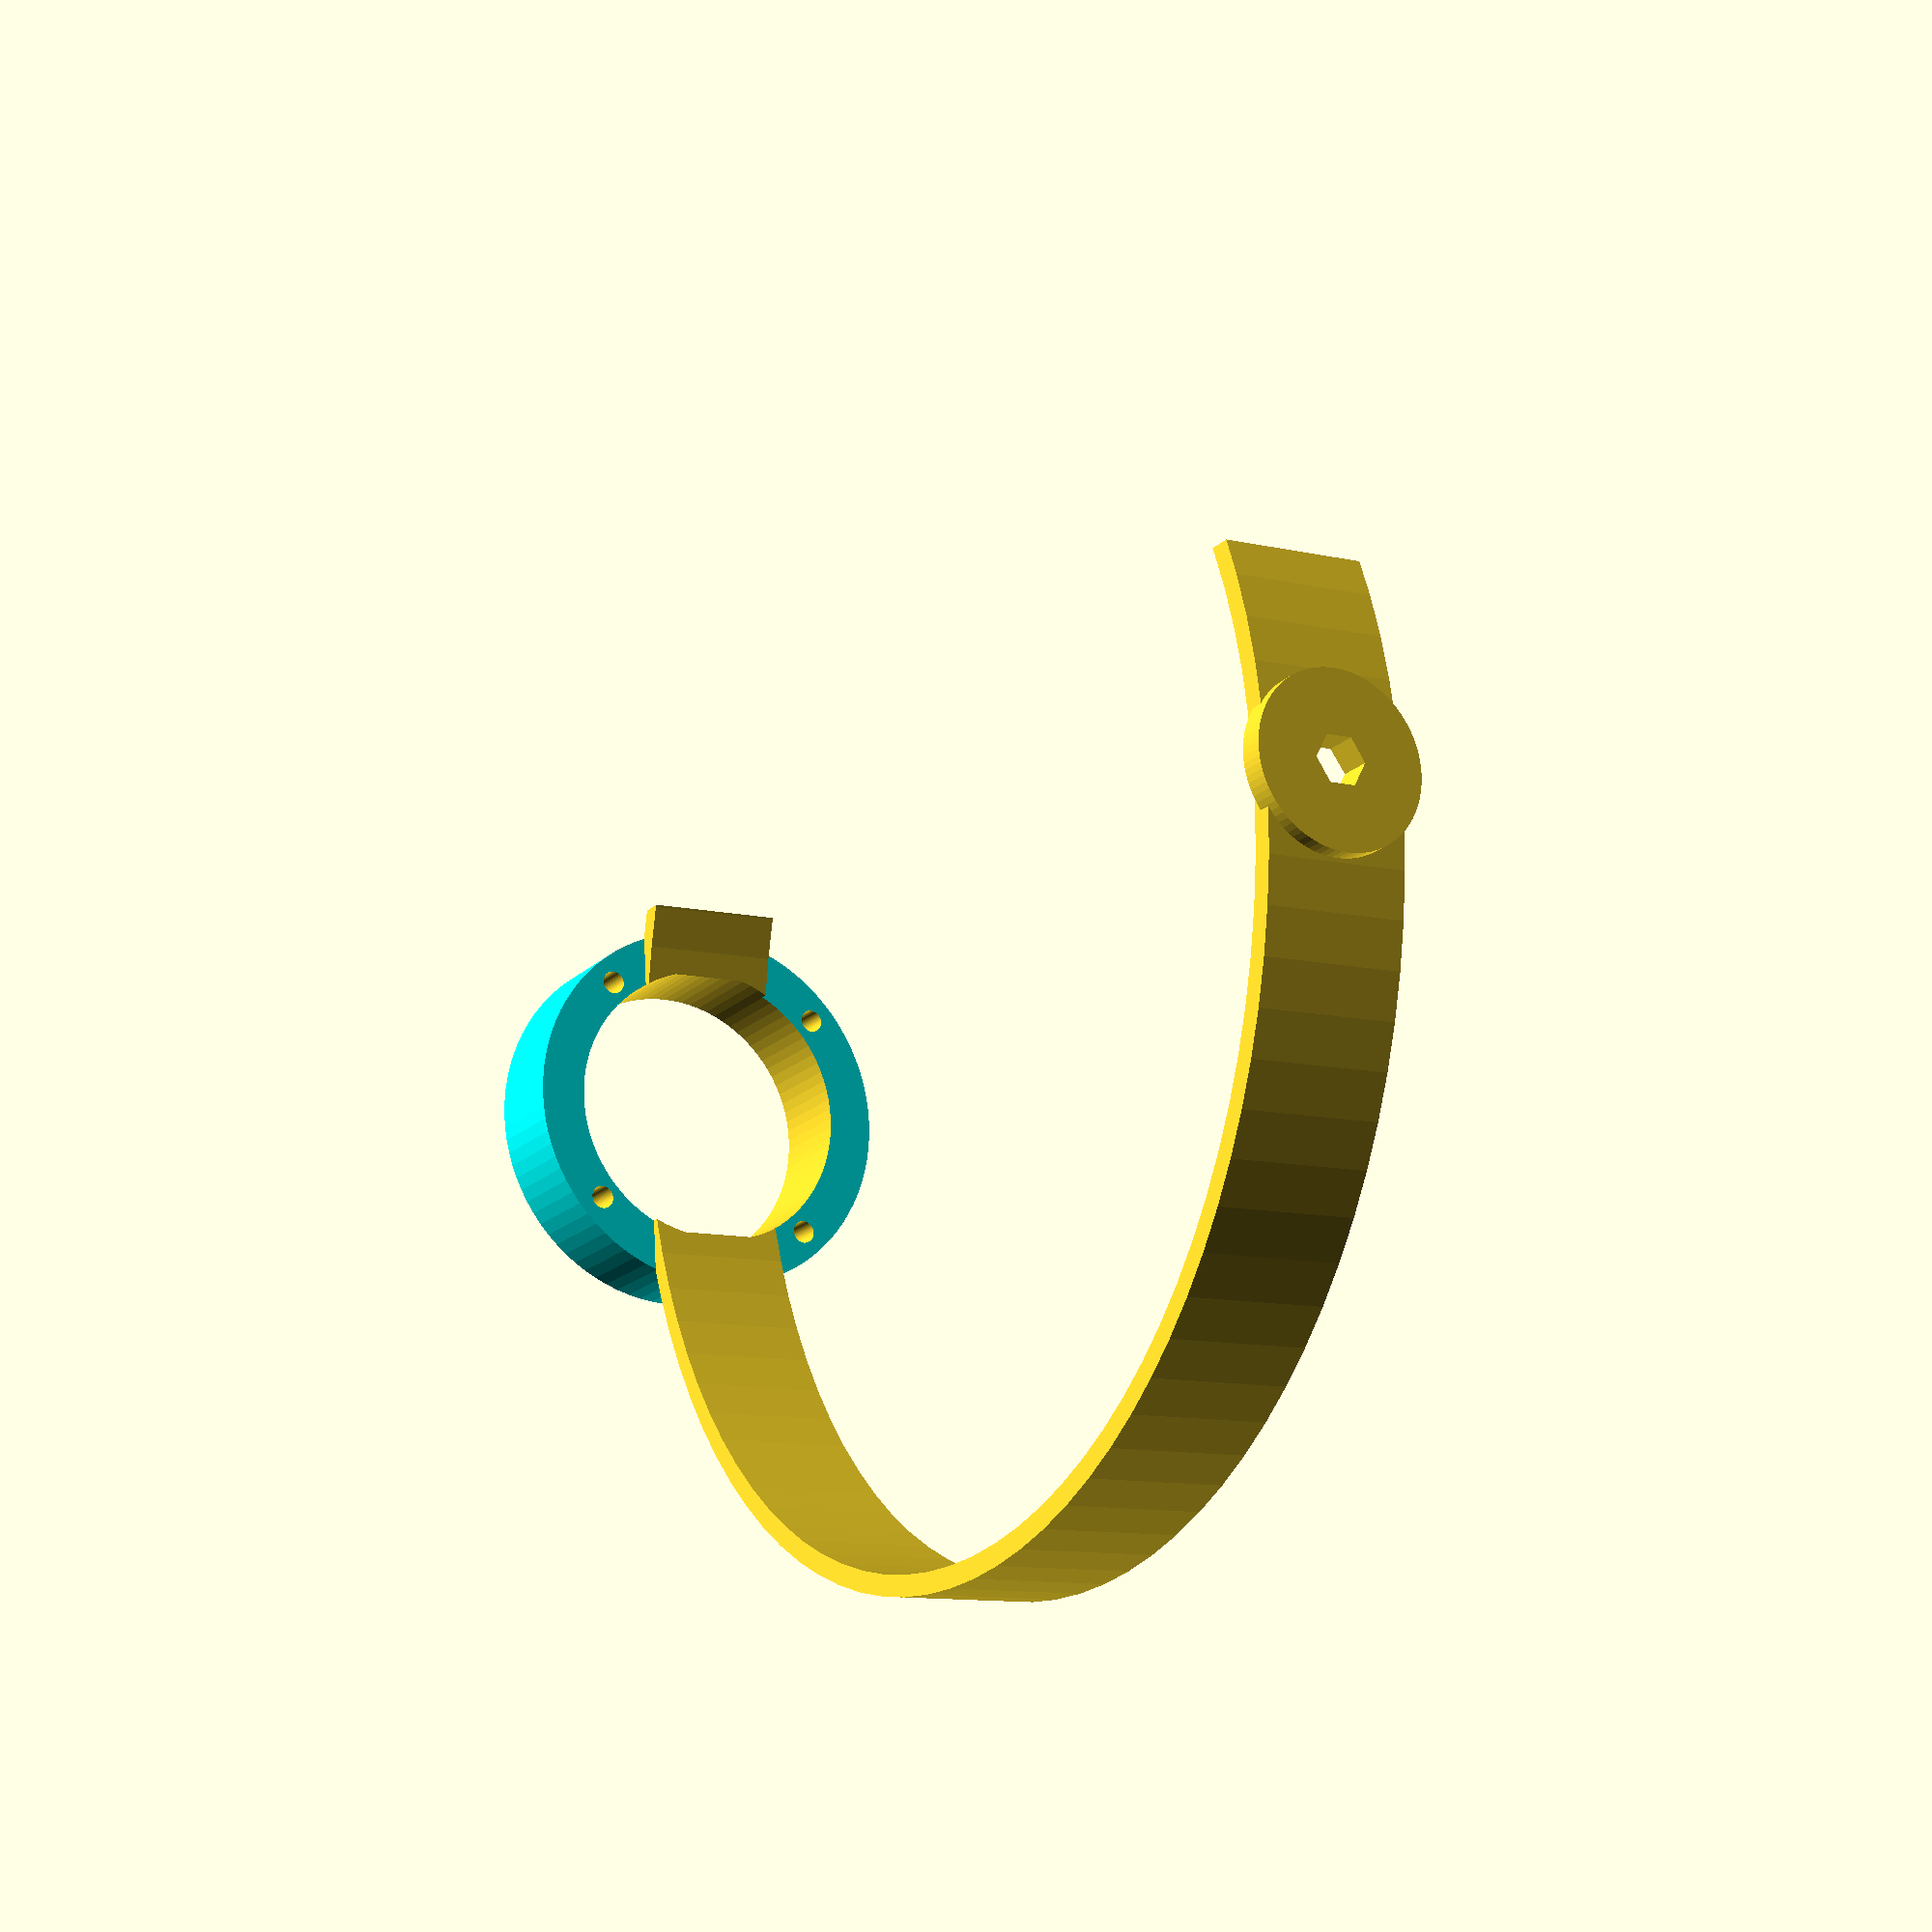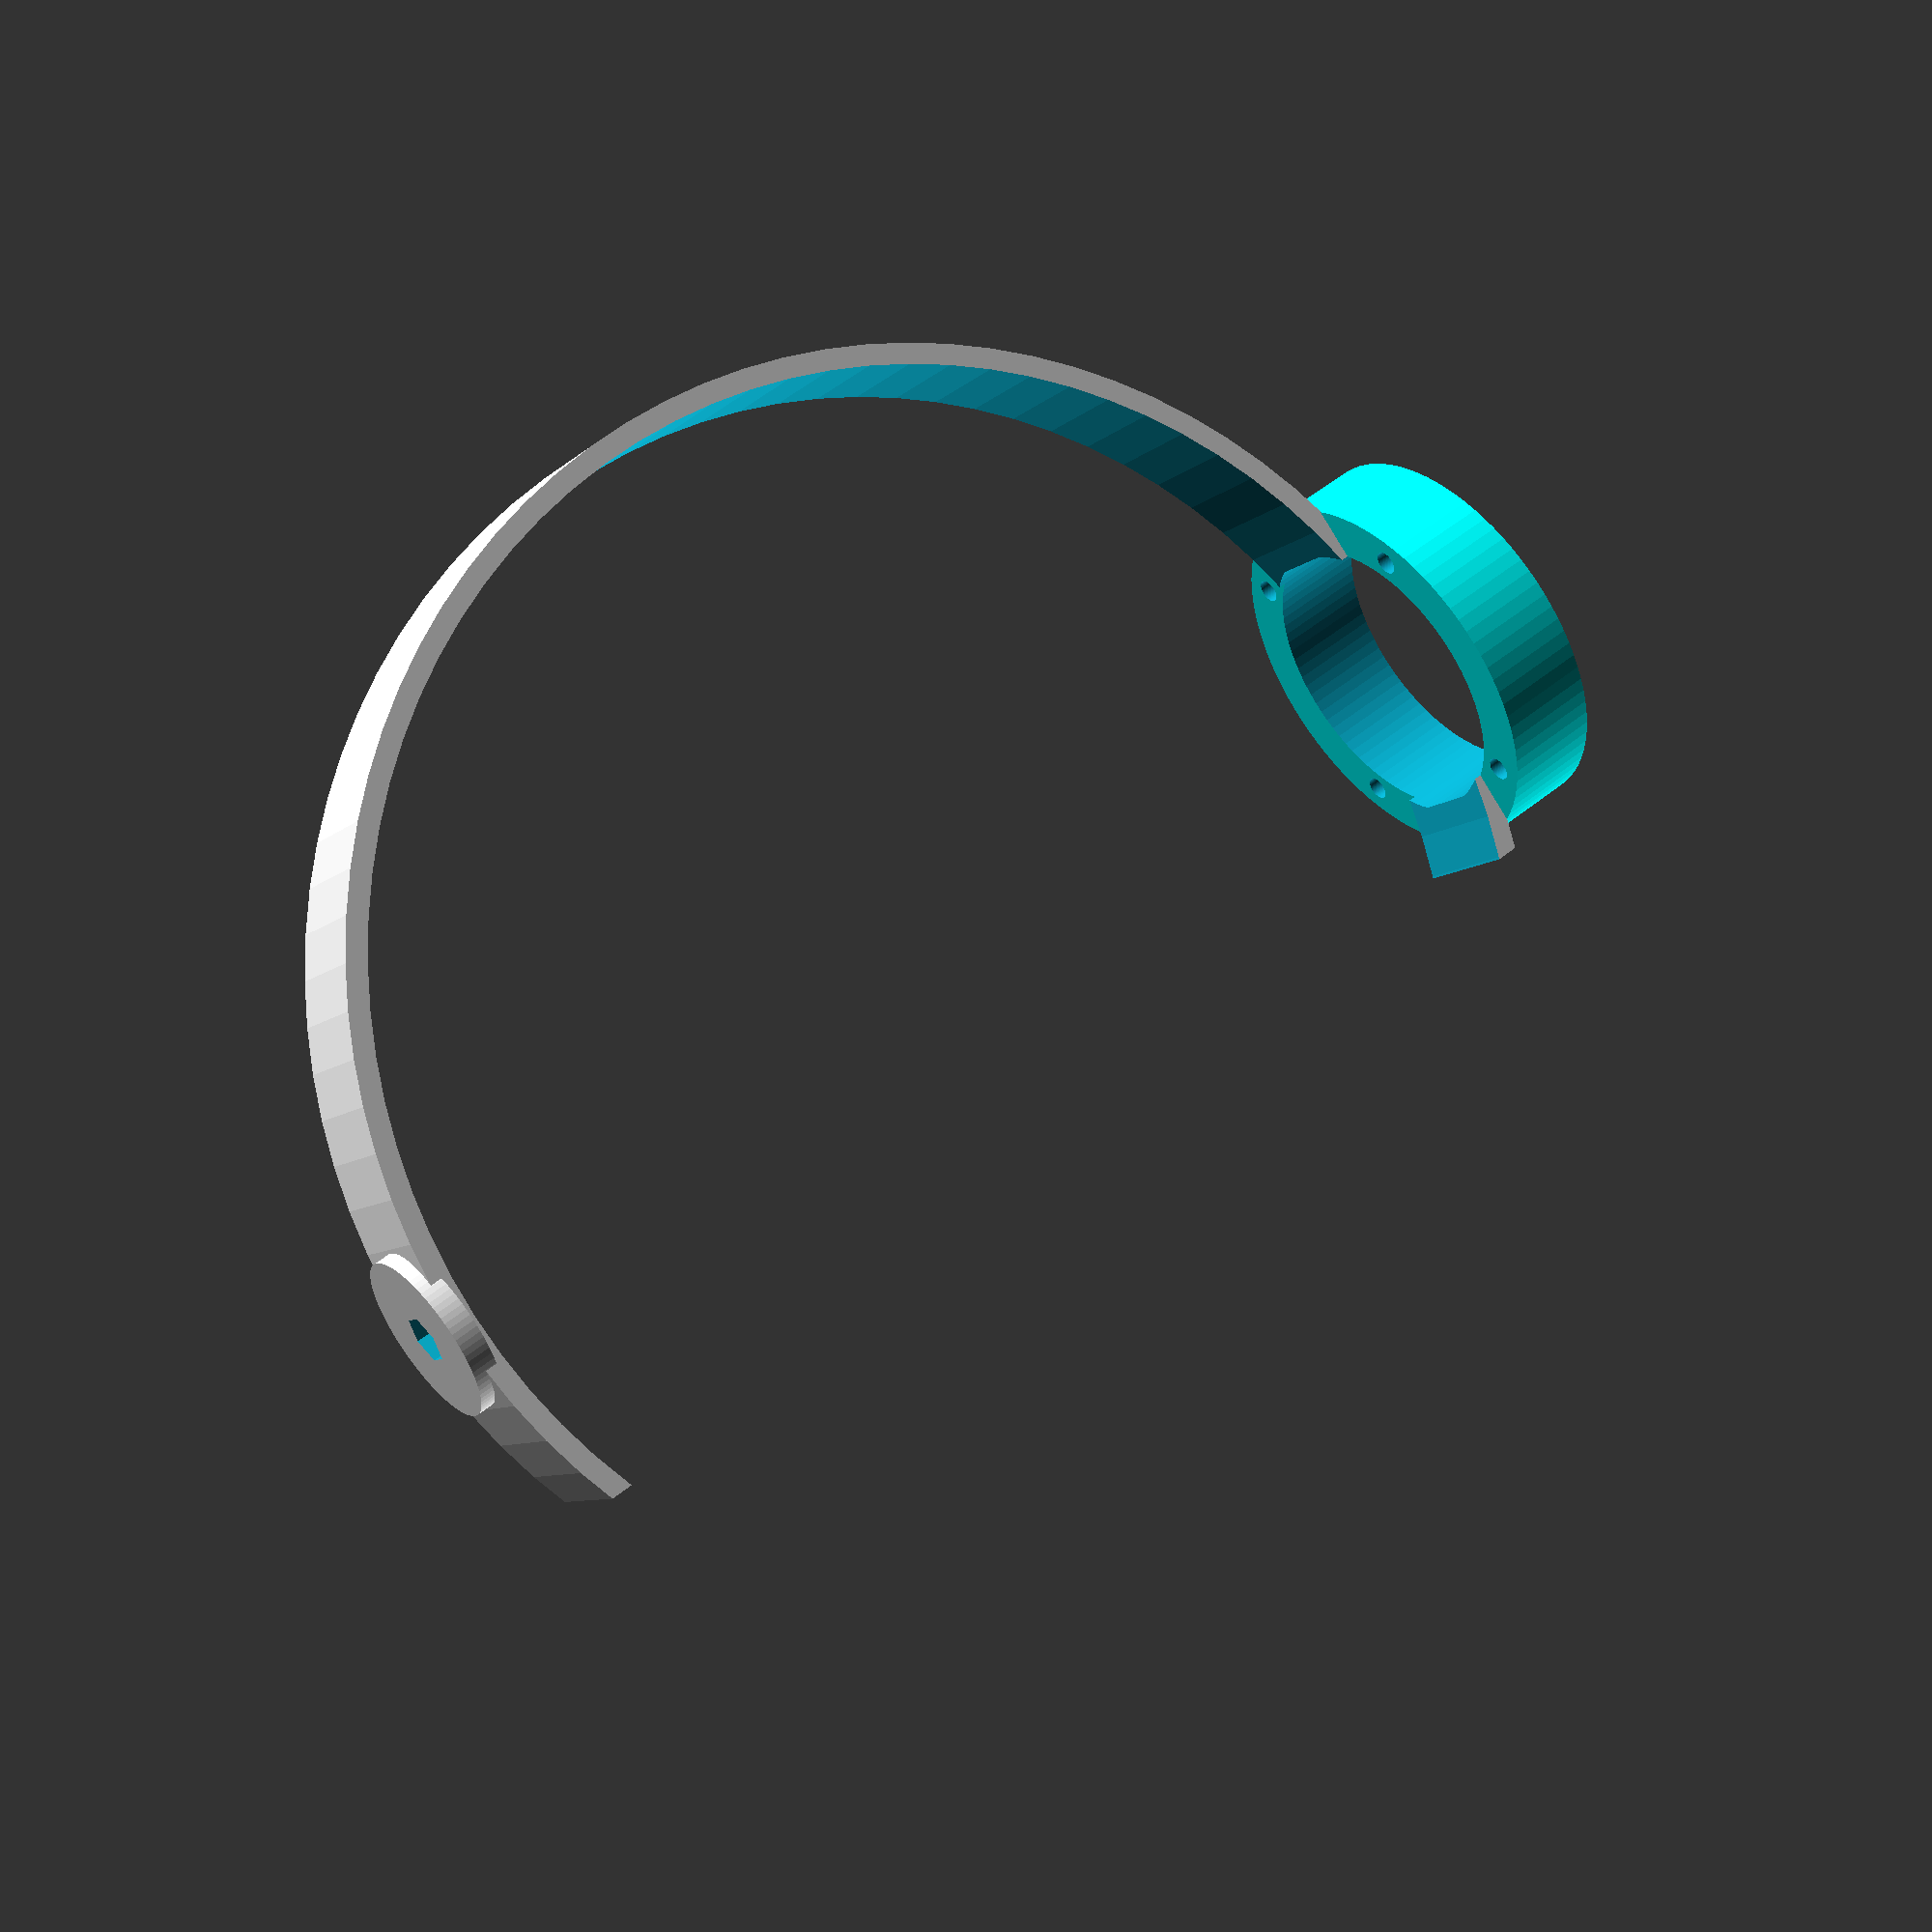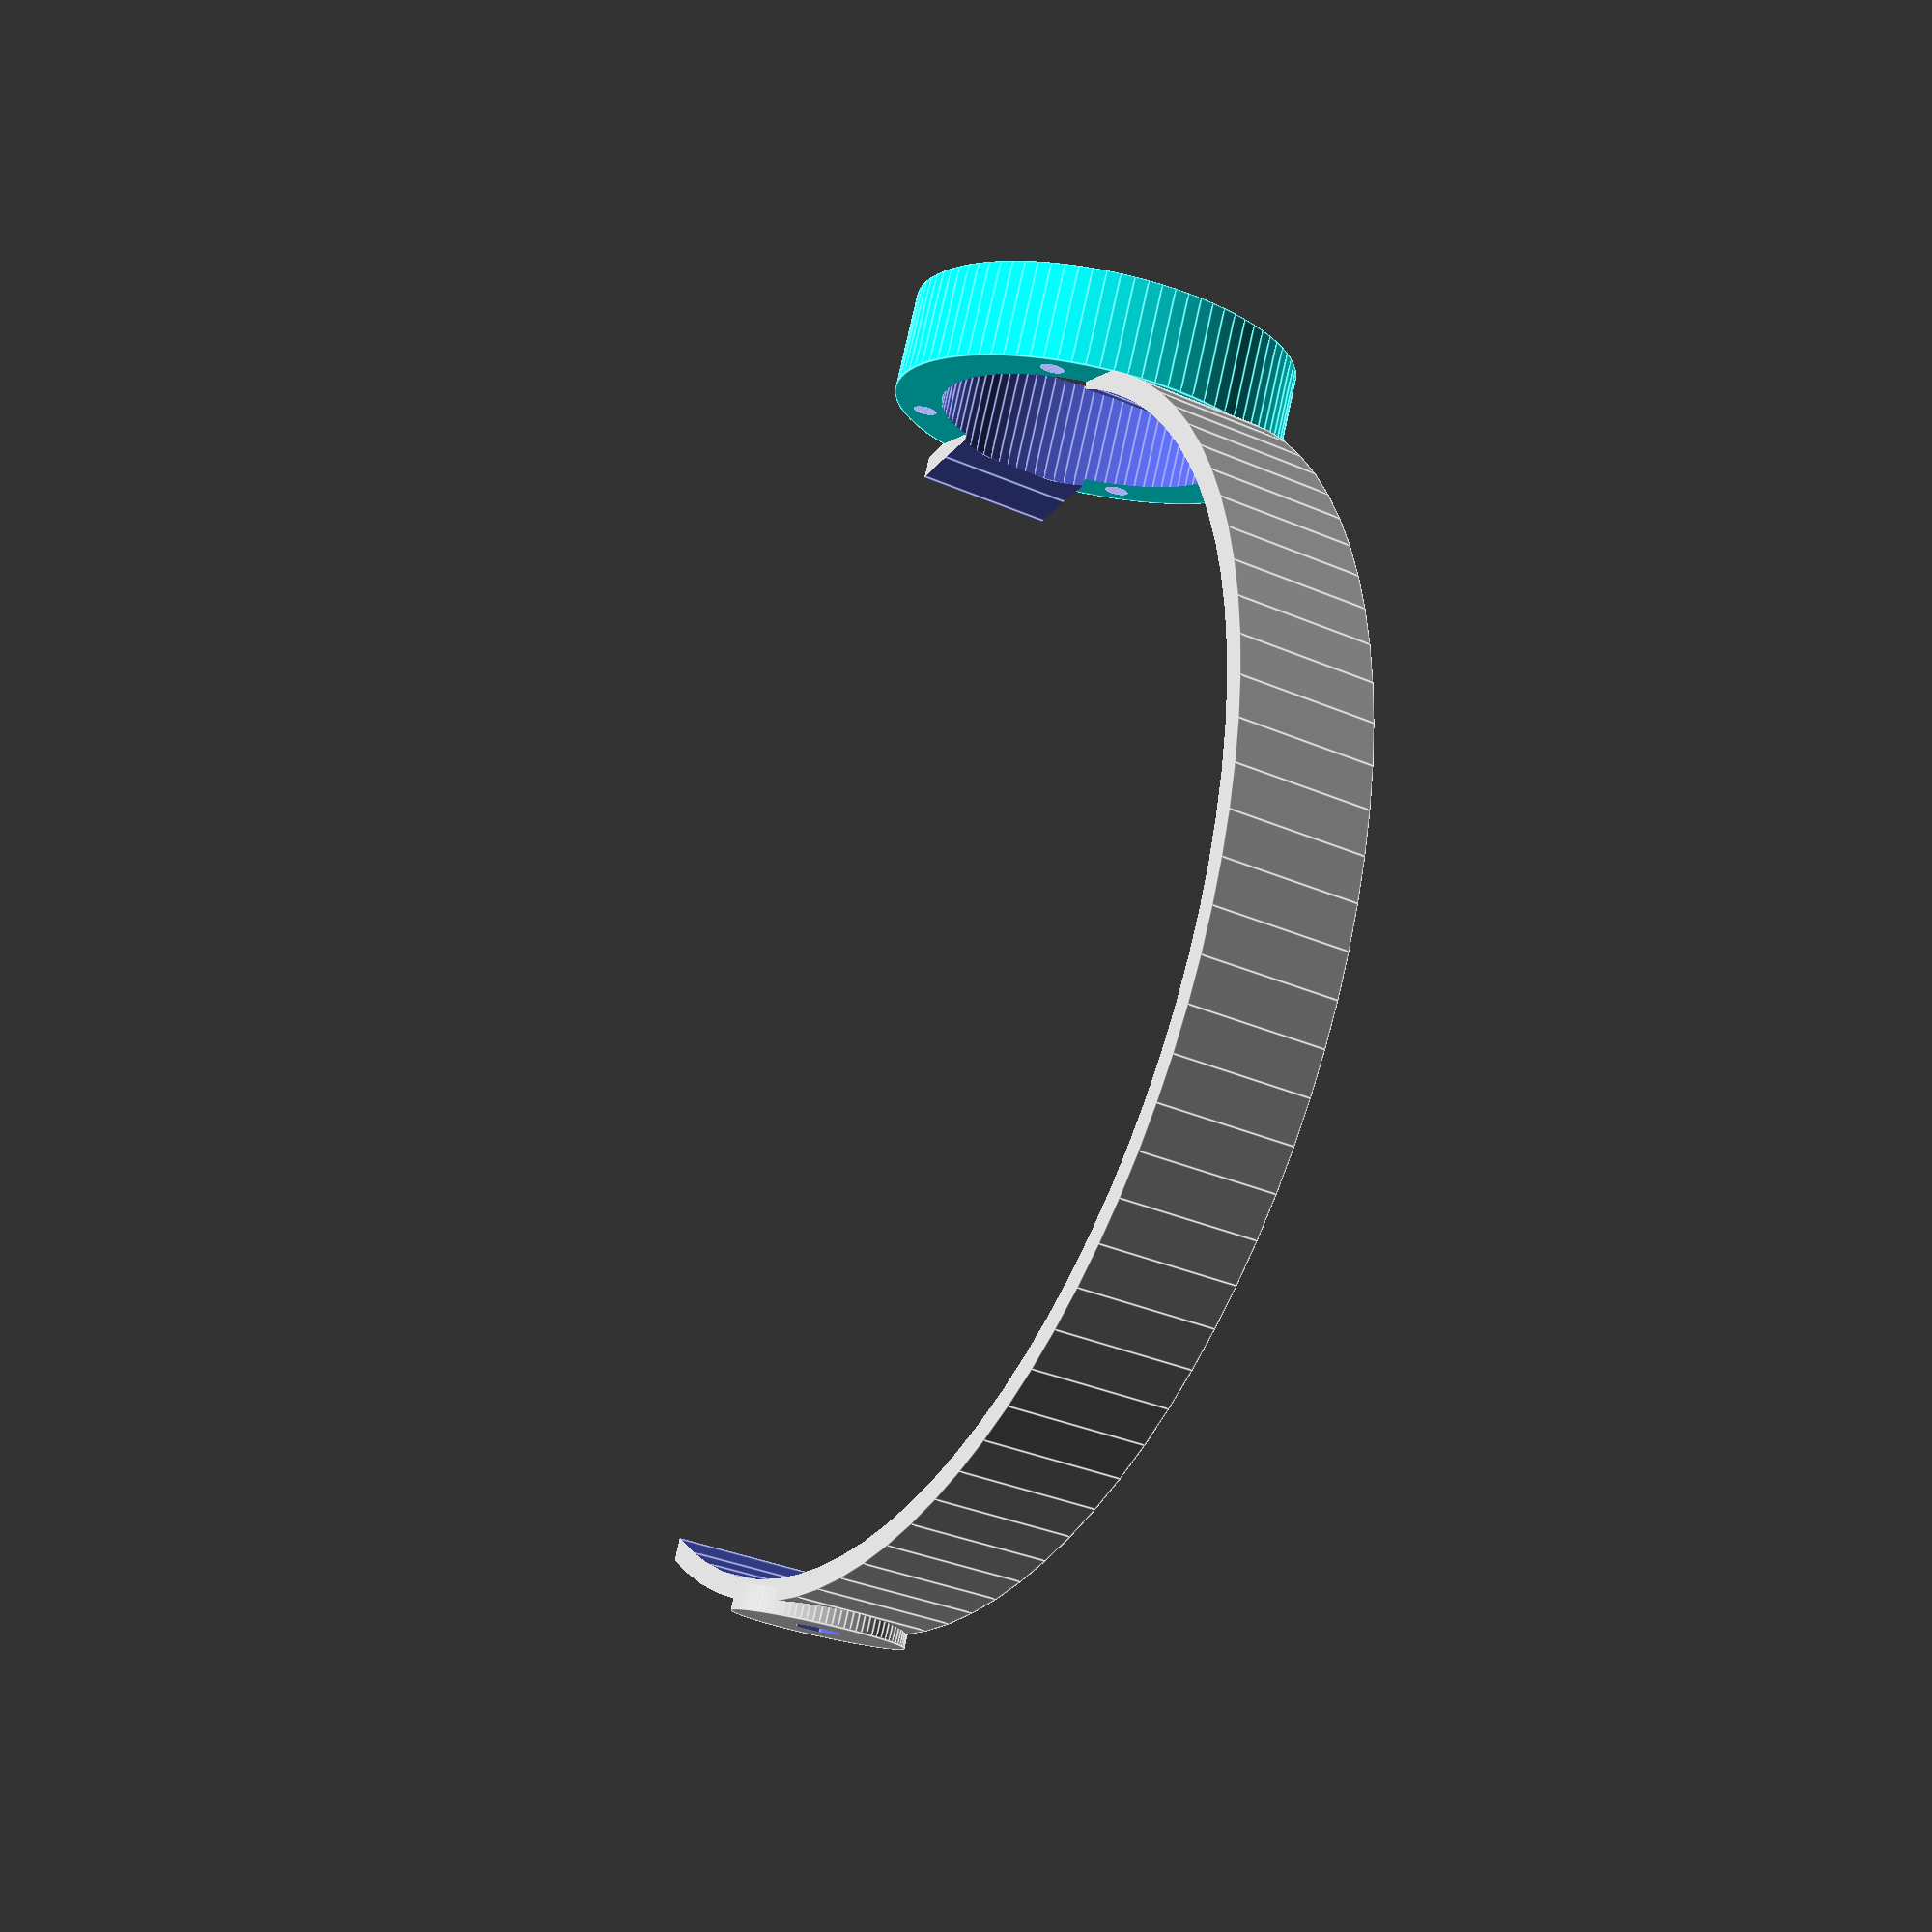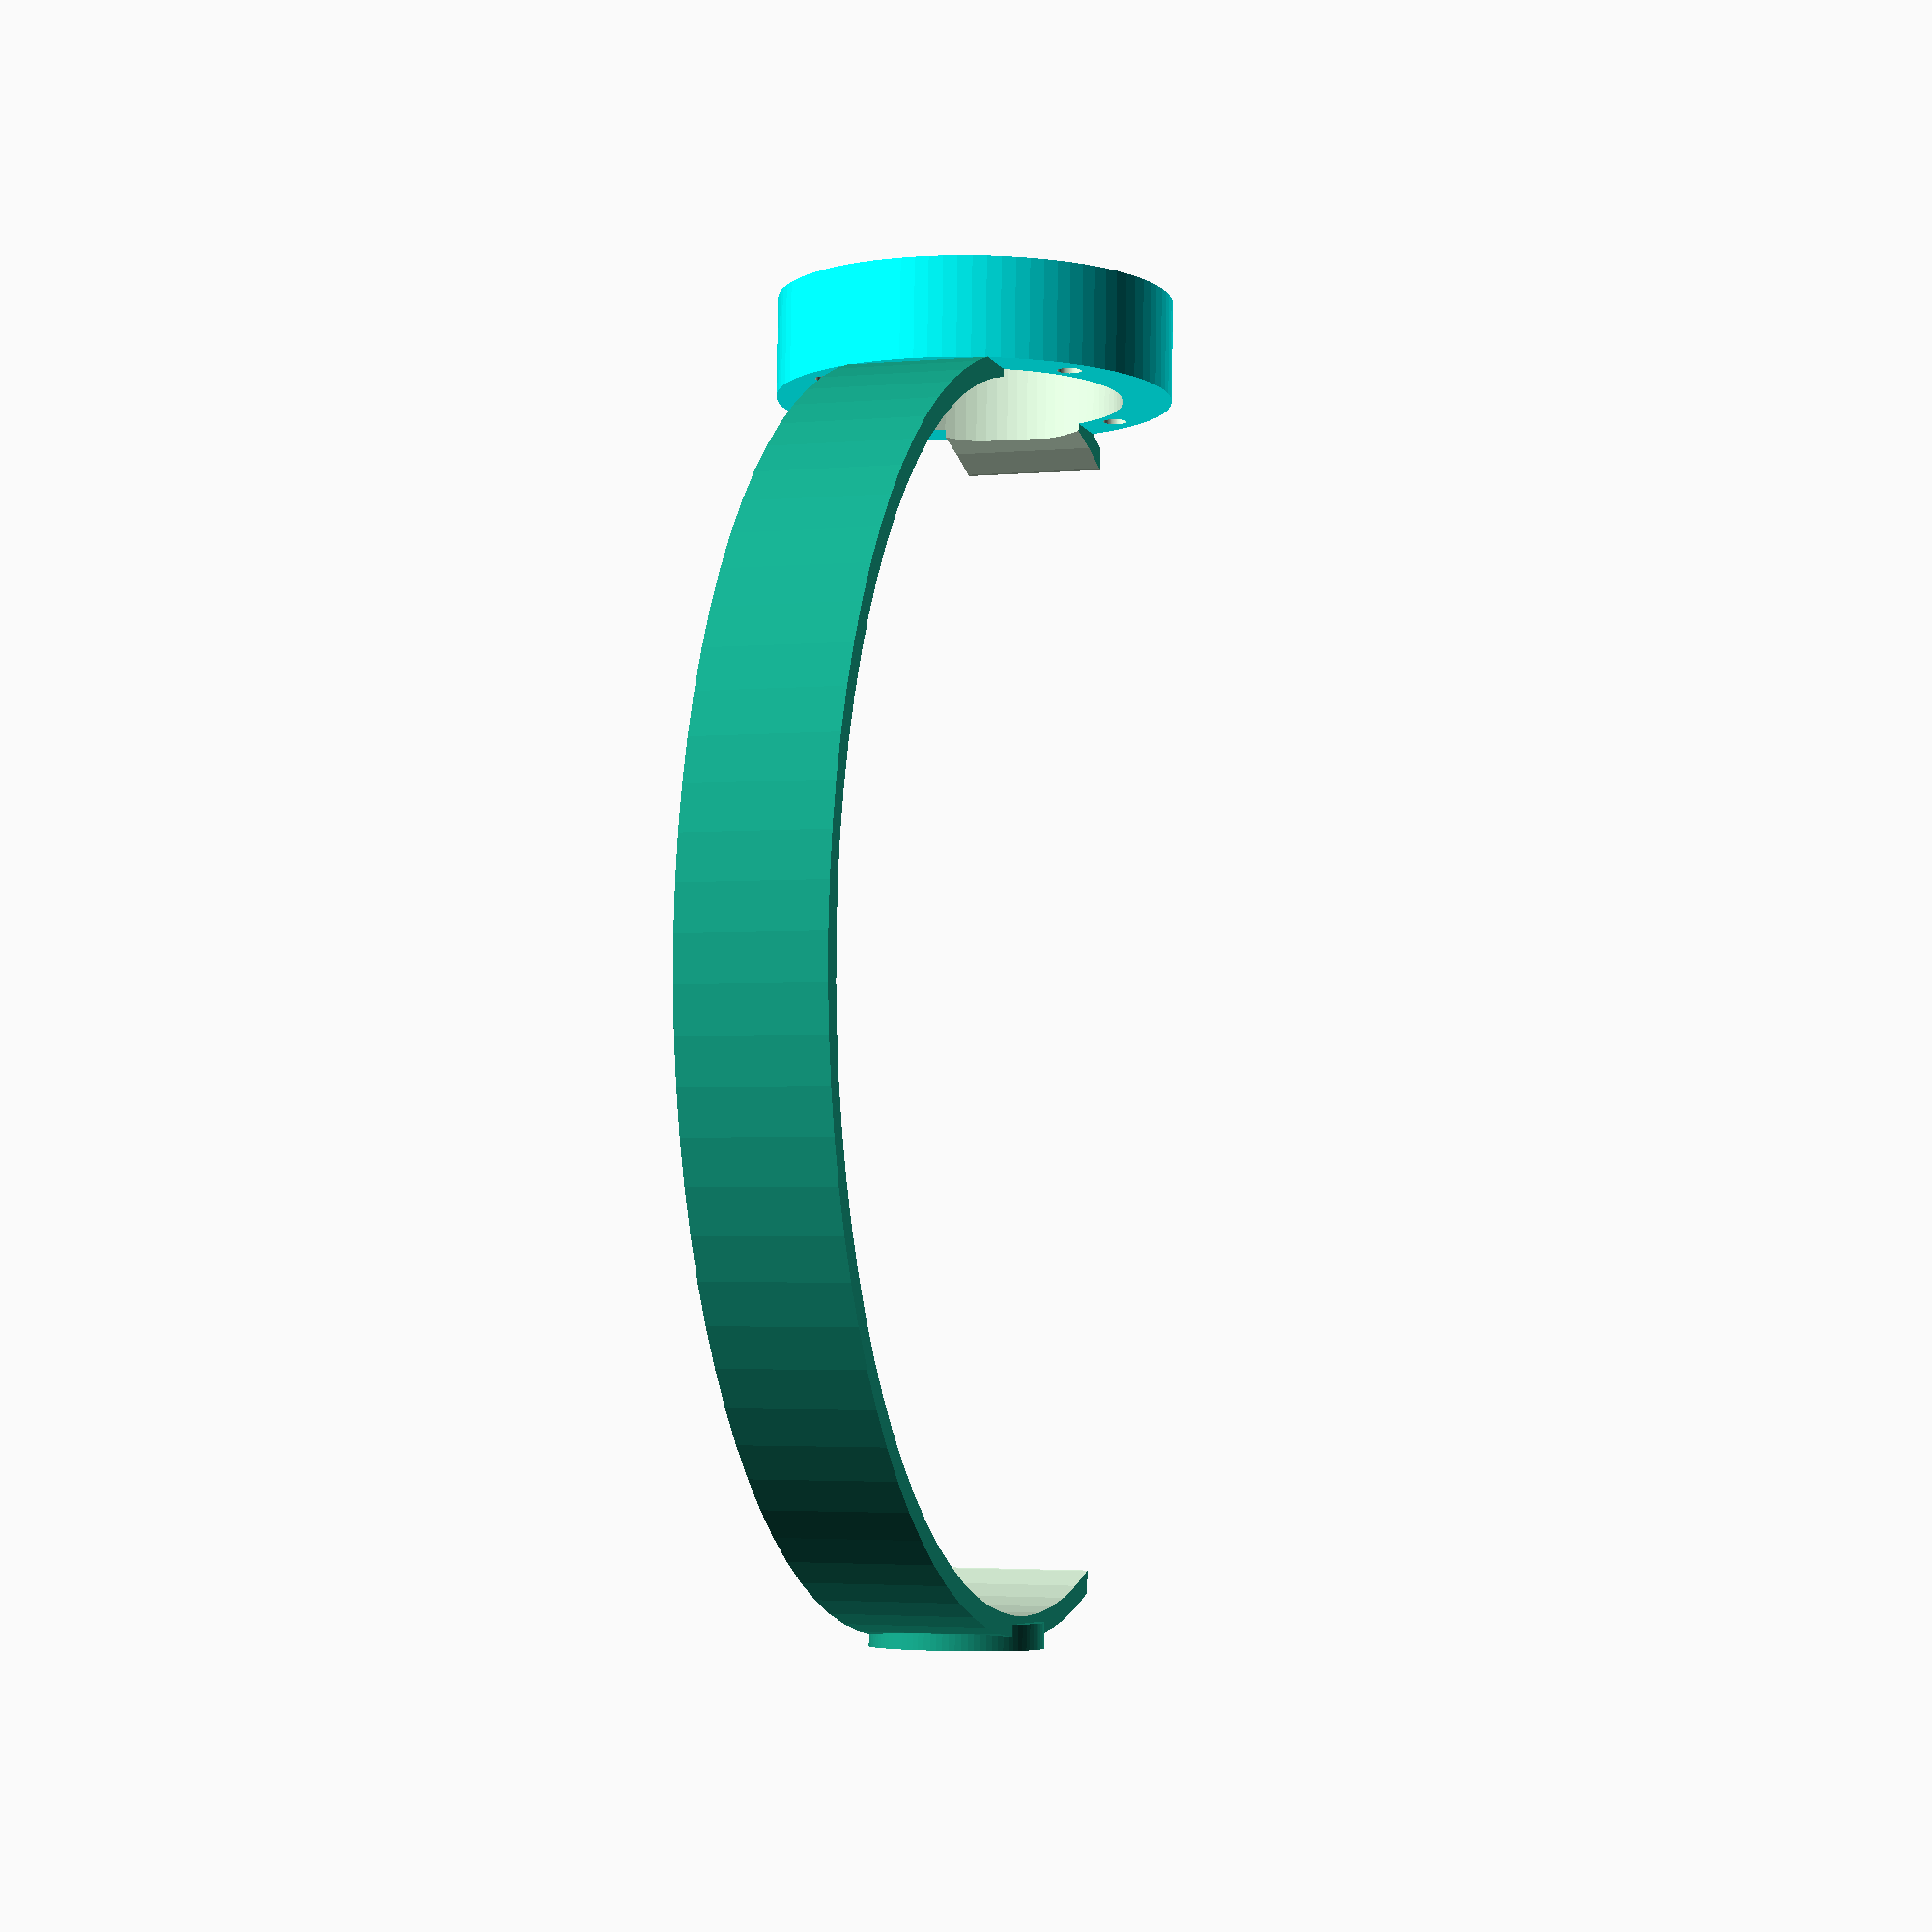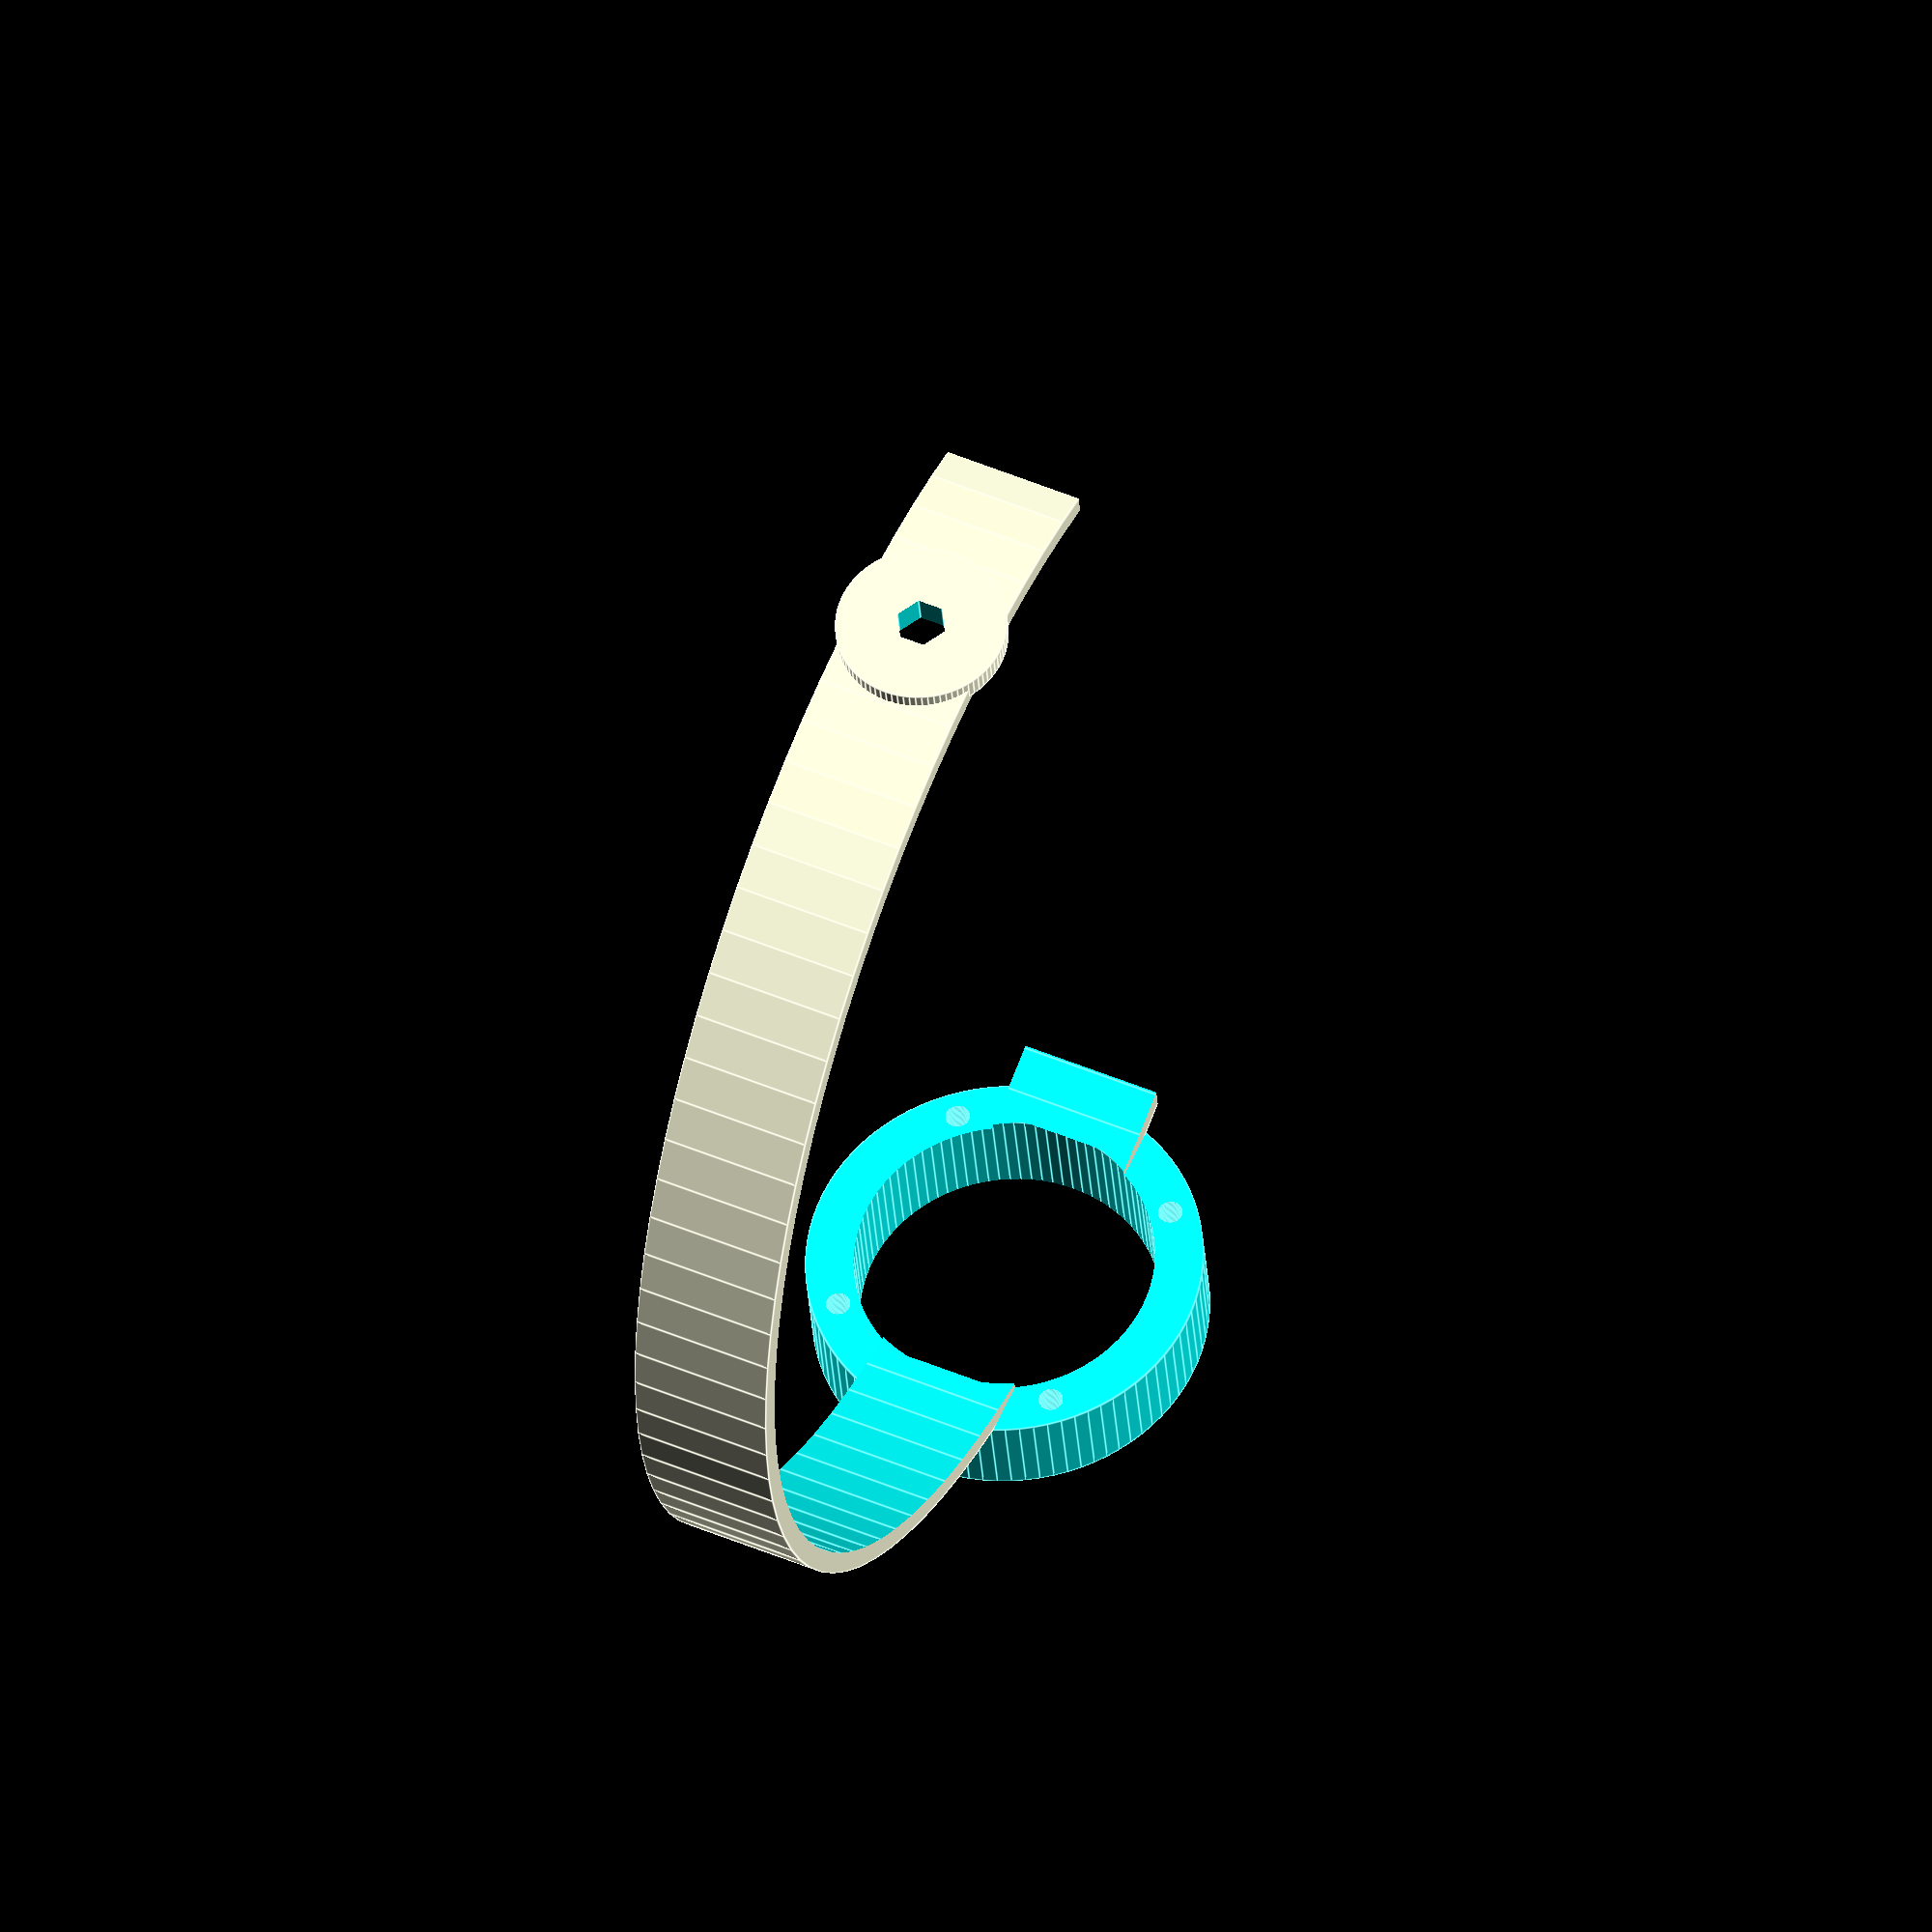
<openscad>
// arm2scad
// scanner part

//-----------------------------------------------------------
module arm2(){
    
ra=88;
F2=88;

  difference(){
    union(){
      // main loop
      difference(){
        // boss
        cylinder(r=ra,h=20,$fn=F2, center=true);
        
        // cut to make a loop
        cylinder(r=ra-3,h=22,$fn=F2, center=true);
        
        // remove the front edge
        translate([0,-130,0])
        cube([200,200,40],center=true);
      }

      // reinforce left
      color("cyan")
      translate([-ra-10,0,0])  
      rotate([0,90,0])
      cylinder(r=28-0.25,h=14,$fn=F2);
      
      // reinforce right
      translate([ra+1.5,0,0])  
      rotate([0,-90,0])
      cylinder(r=12,h=3.5,$fn=F2);
      
    } // end union  

    // cut for the left axle  
    translate([-ra-10.5,0,0])  
    rotate([0,90,0])
    cylinder(r=21,h=16,$fn=88);
    
    // cut for the left bolts to slew13
    for(i=[0,90,180,270]){
      rotate([i+40,0,0])
      translate([-ra-2,24,0])  
      rotate([0,90,0])
      cylinder(r=1.7,h=50,$fn=88,center=true);
    }
    
    // cut for the right axle  
    translate([ra,0,0])  
    rotate([0,90,0])
    cylinder(r=3.6,h=10,$fn=6,center=true);

  }
}
  
//=========================================

arm2();

//==============================================

</openscad>
<views>
elev=11.2 azim=186.0 roll=240.4 proj=p view=wireframe
elev=7.6 azim=34.8 roll=157.2 proj=p view=solid
elev=215.0 azim=295.4 roll=119.8 proj=p view=edges
elev=182.9 azim=267.3 roll=72.7 proj=p view=wireframe
elev=309.0 azim=260.8 roll=294.6 proj=o view=edges
</views>
